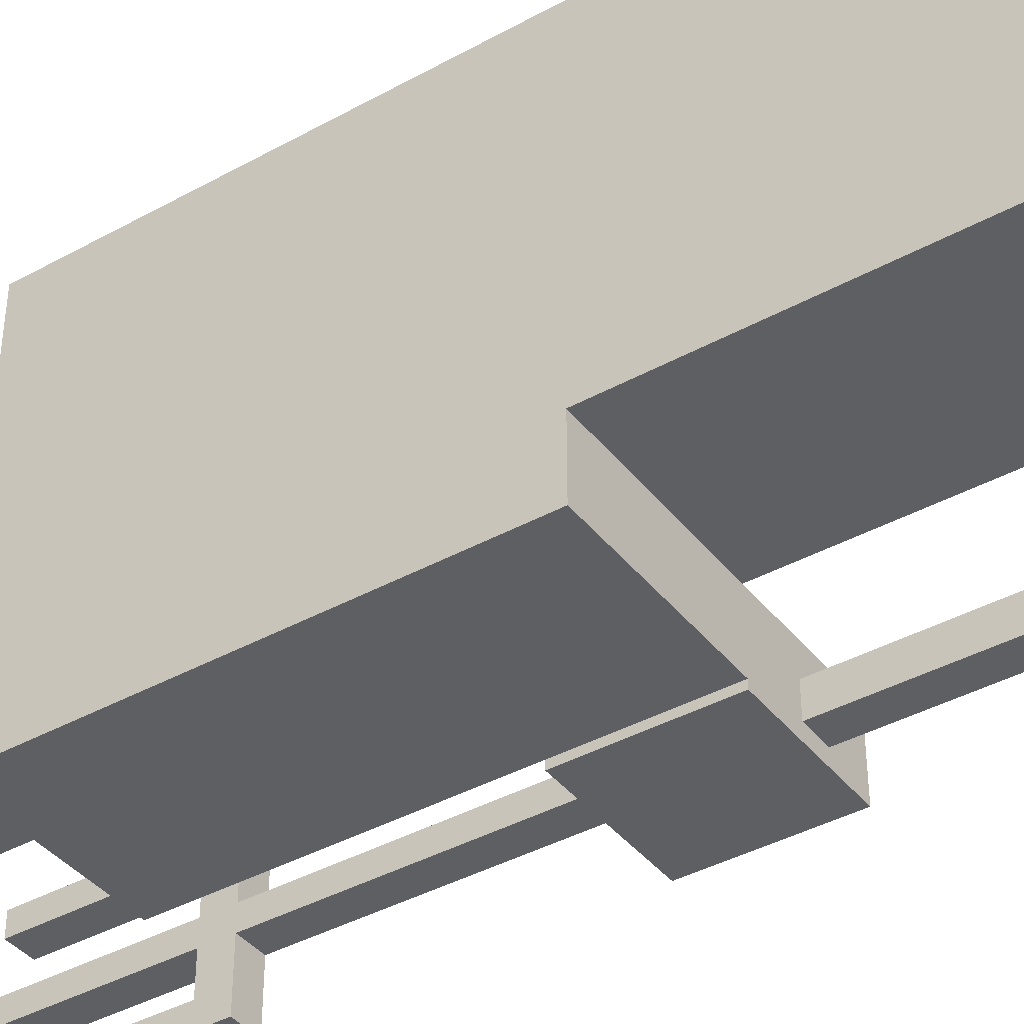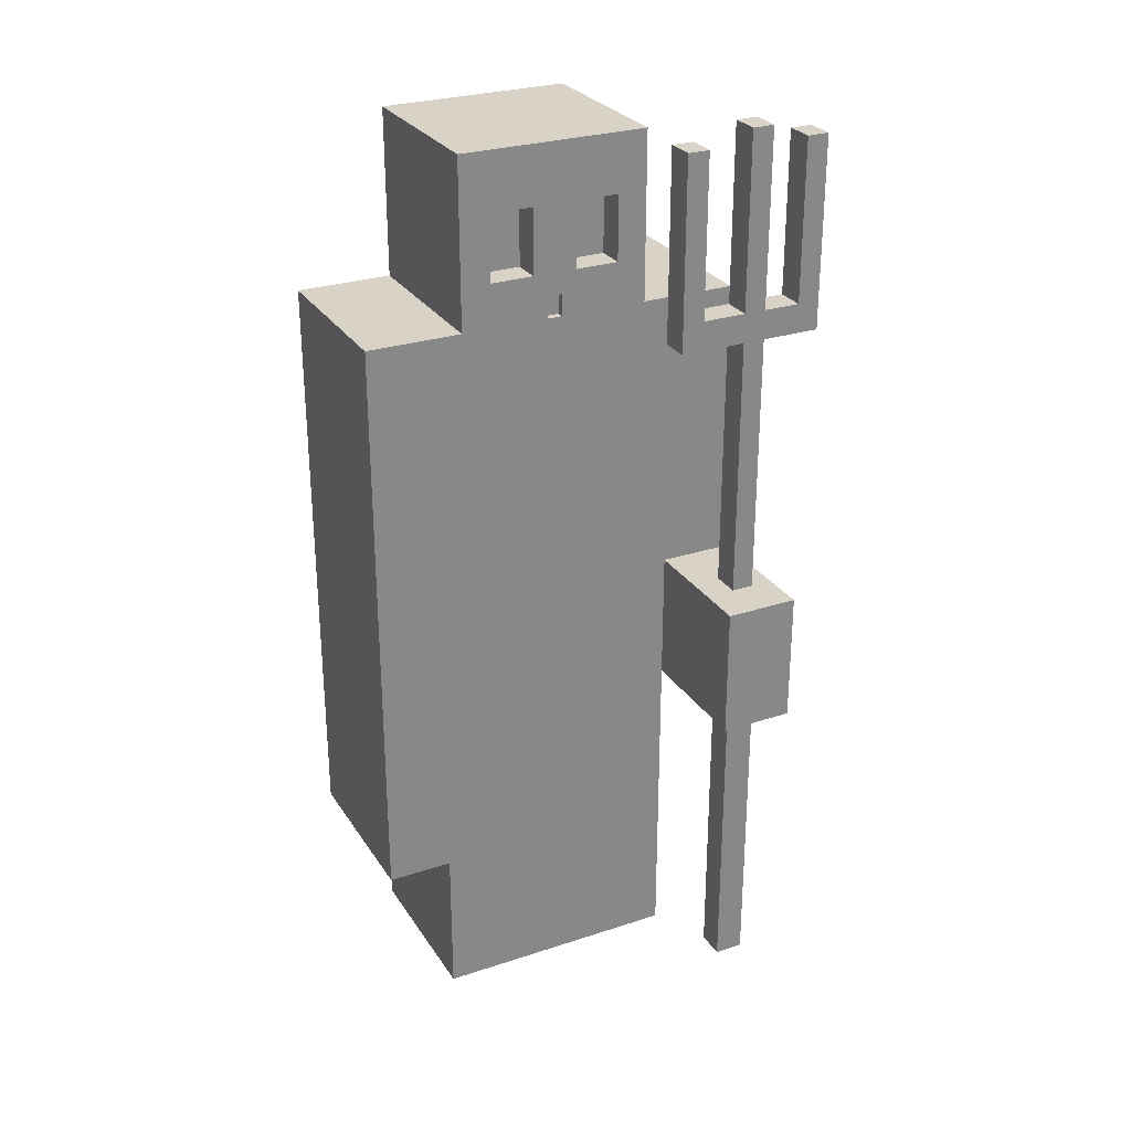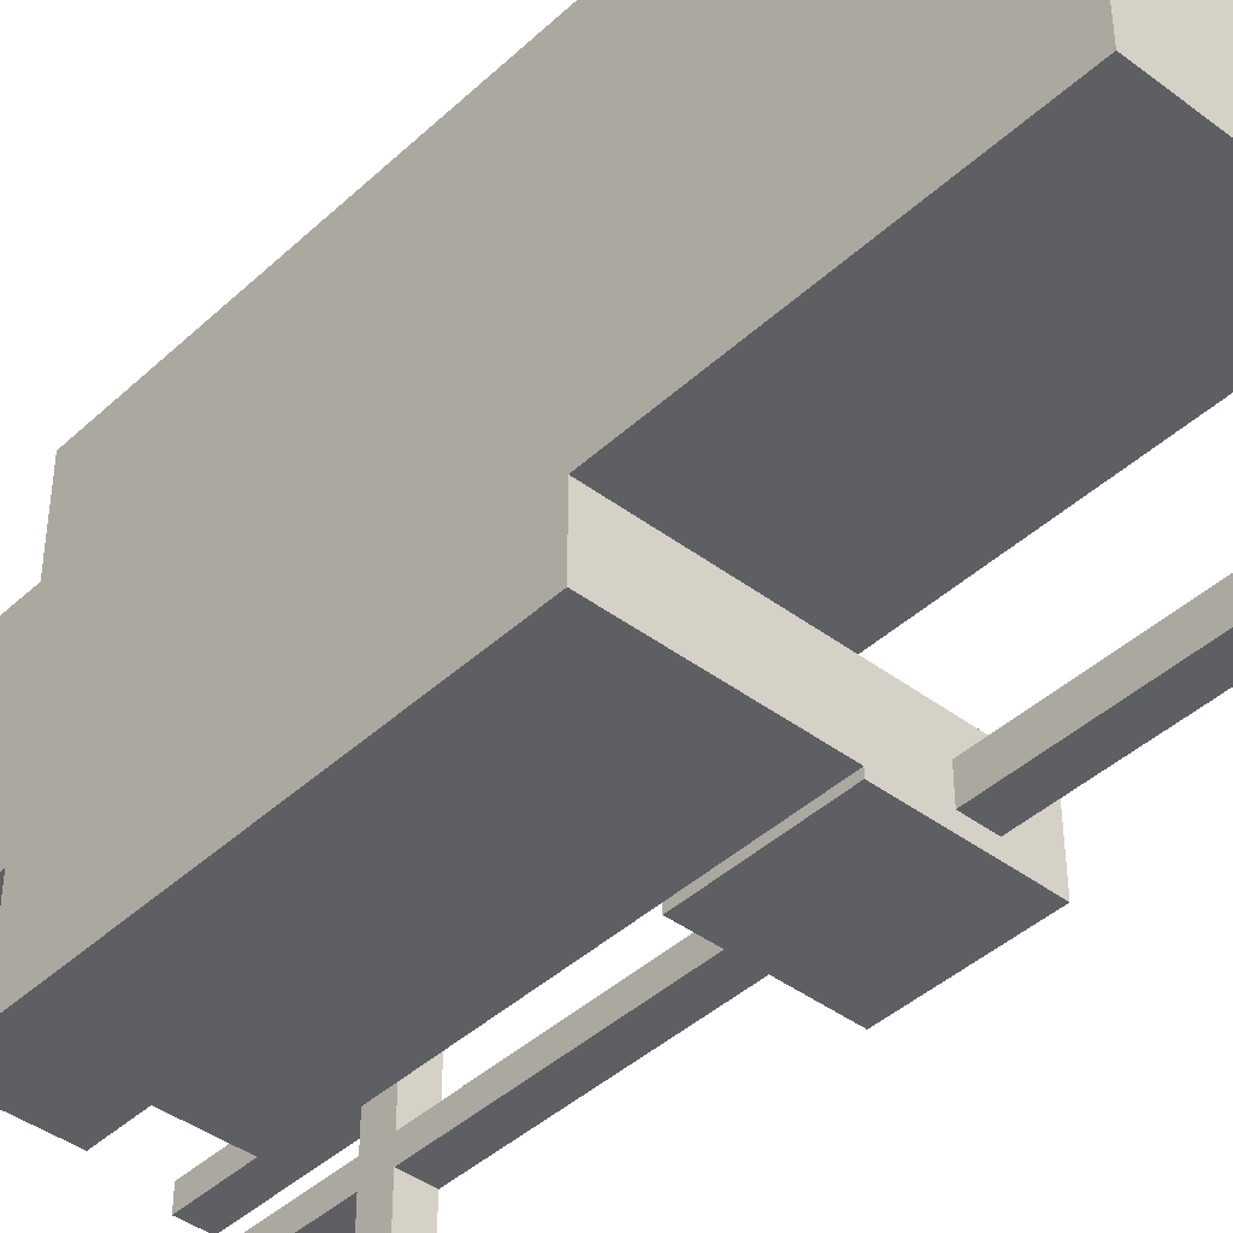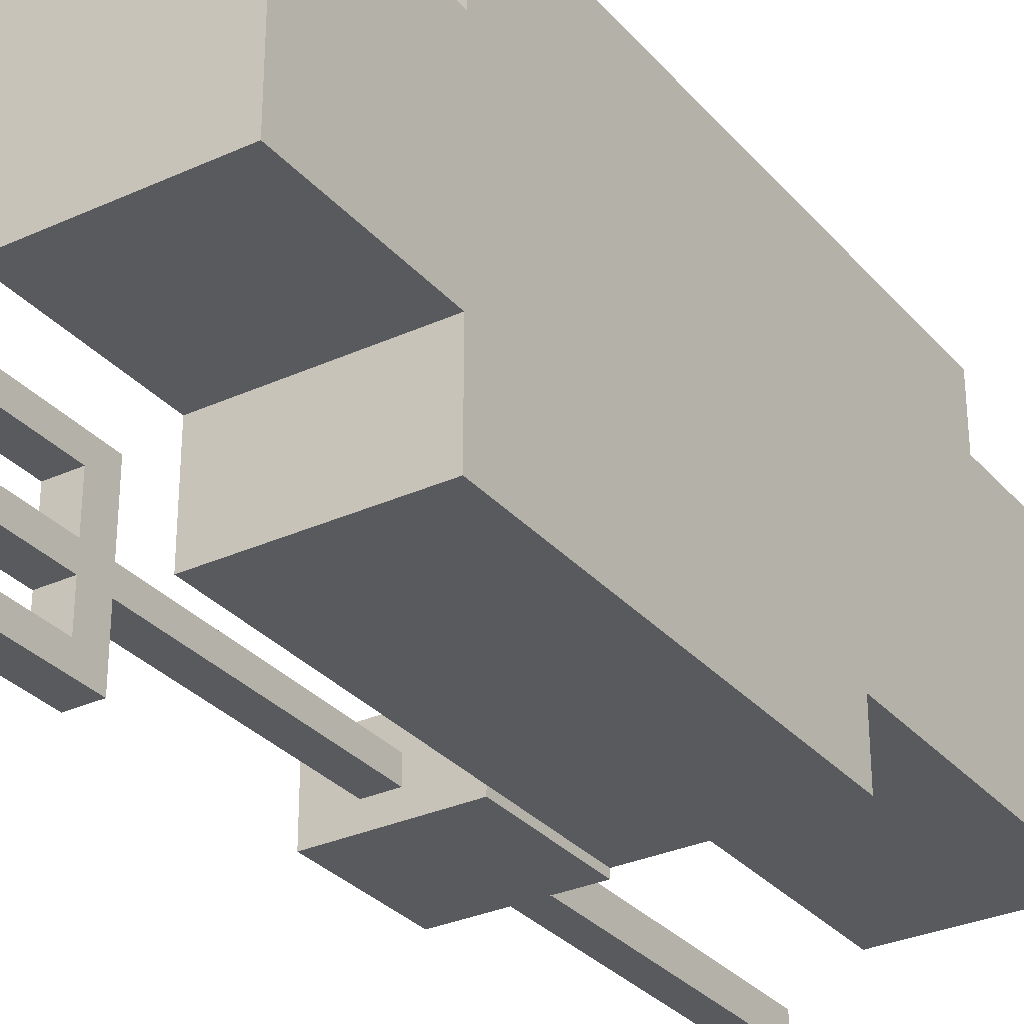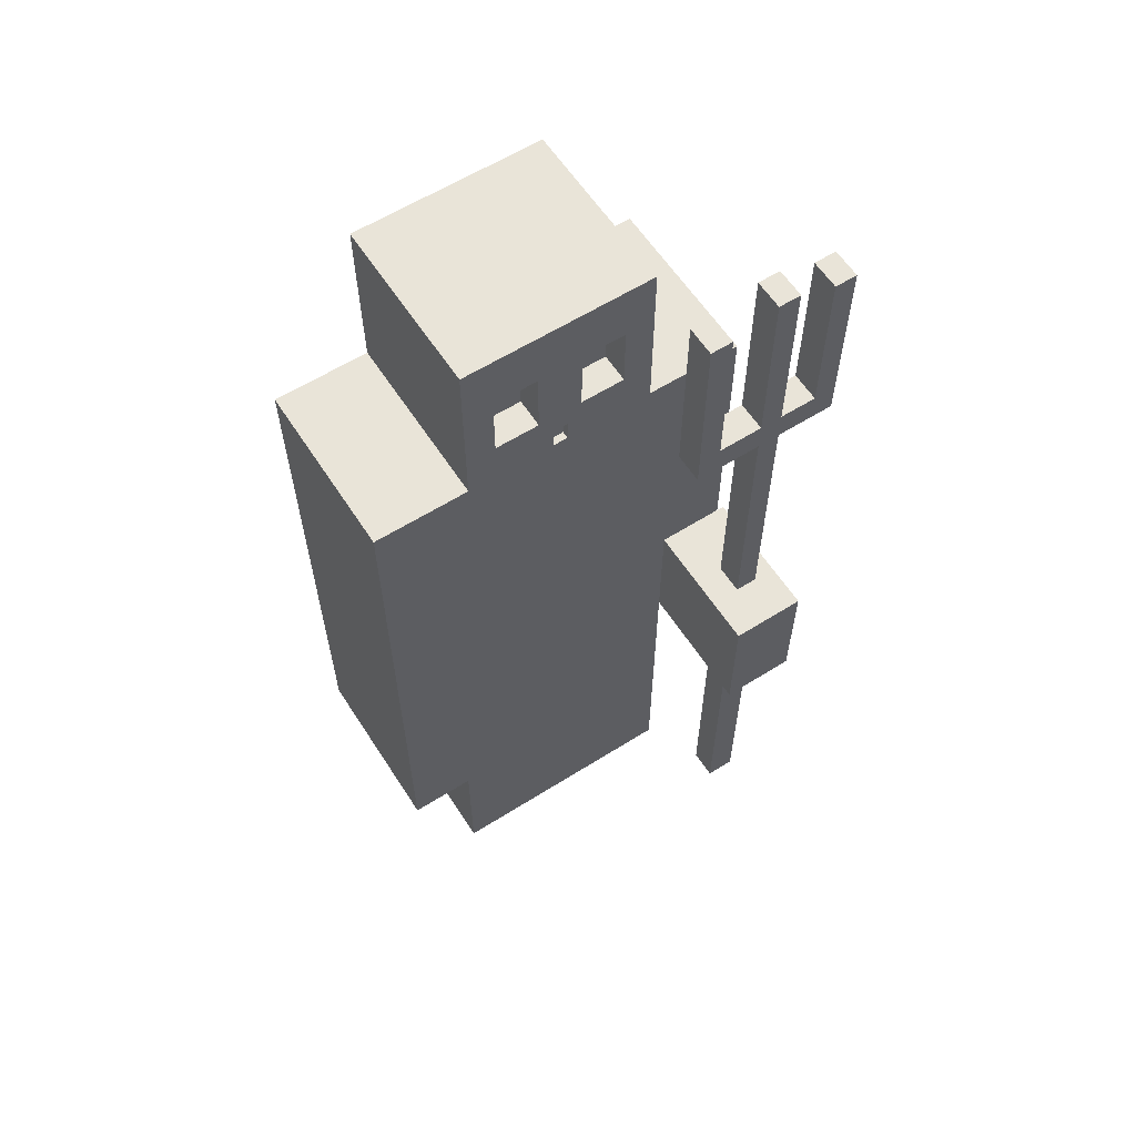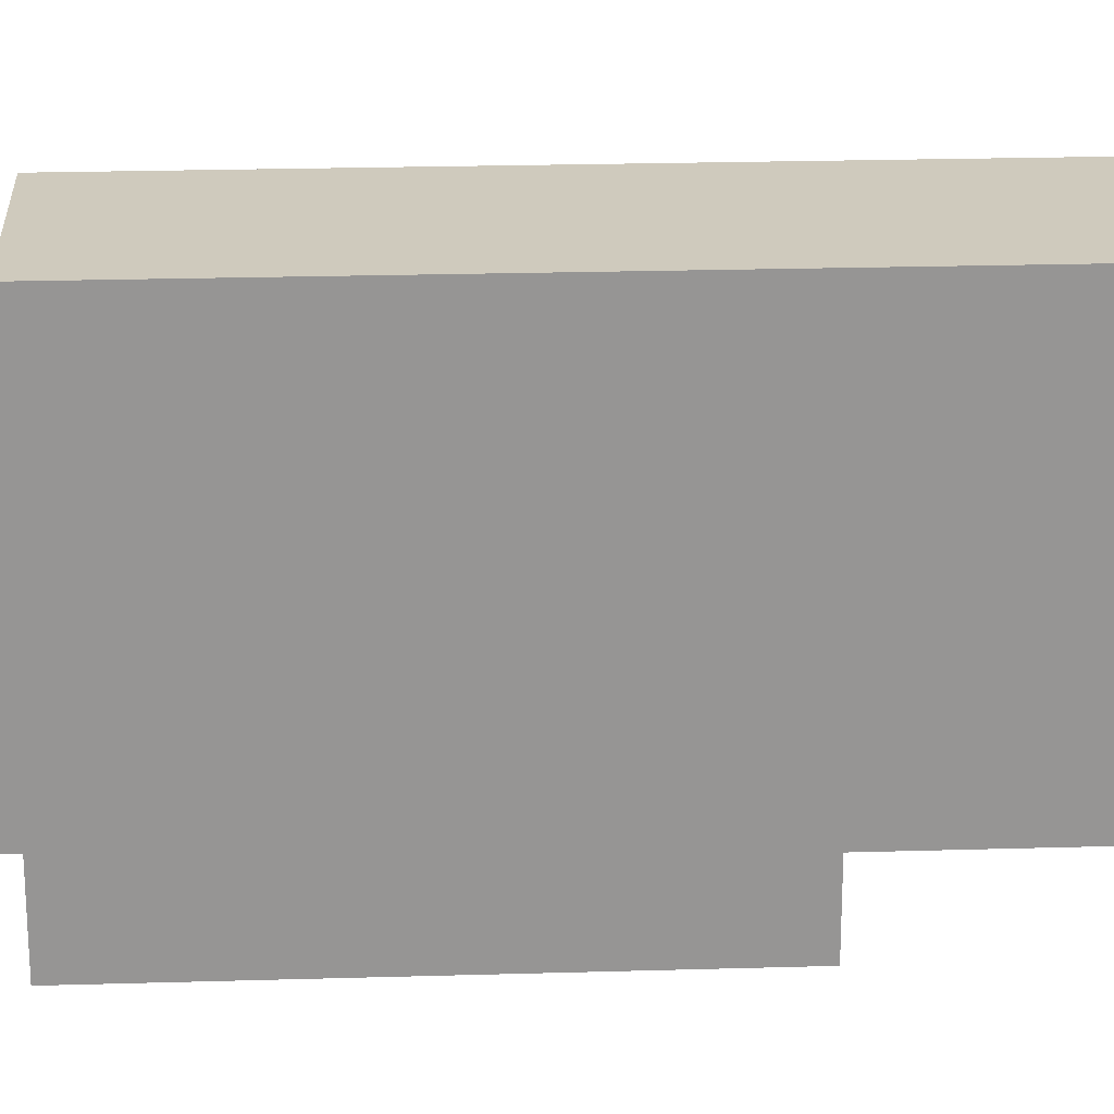
<metadata>
{"format":"obj","ext":"obj","renderer":"f3d","projection":"perspective","resolution":1024,"background":"white","views":[{"elev":-40.1,"azim":-55.7,"up":"+Z"},{"elev":27.9,"azim":63.5,"up":"+Y"},{"elev":-41.9,"azim":-42.1,"up":"+Z"},{"elev":-30.8,"azim":-146.8,"up":"+Z"},{"elev":60.3,"azim":57.2,"up":"+Y"},{"elev":22.8,"azim":-92.9,"up":"+Z"}]}
</metadata>
<code>
v -26 0 17
v -26 0 -17
v -26 21 26
v -26 21 17
v -26 44 -17
v -26 44 -26
v -26 101 26
v -26 101 13
v -26 101 -13
v -26 101 -26
v -26 124 13
v -26 124 -13
v -2 44 -26
v -2 44 -27
v -2 62 -26
v -2 62 -27
v 6 0 -21
v 6 0 -25
v 6 44 -21
v 6 44 -25
v 6 62 -21
v 6 62 -24
v 6 98 -12
v 6 98 -20
v 6 98 -21
v 6 98 -24
v 6 98 -25
v 6 98 -32
v 6 100 -20
v 6 100 -25
v 6 102 -15
v 6 102 -21
v 6 102 -24
v 6 102 -29
v 6 124 -12
v 6 124 -15
v 6 124 -29
v 6 124 -32
v 6 126 -21
v 6 126 -24
v -6 107 9
v -6 107 4
v -6 107 3
v -6 107 -3
v -6 107 -4
v -6 107 -9
v -6 116 9
v -6 116 4
v -6 116 3
v -6 116 -3
v -6 116 -4
v -6 116 -9
v -3 101 1
v -3 101 -1
v -3 104 1
v -3 104 -1
v -2 0 17
v -2 0 -17
v -2 5 17
v -2 5 14
v -2 10 17
v -2 10 14
v -2 21 26
v -2 21 17
v -2 23 7
v -2 23 1
v -2 29 7
v -2 29 1
v -2 35 -7
v -2 35 -13
v -2 41 -7
v -2 41 -13
v -2 44 -17
v -2 51 18
v -2 51 12
v -2 57 18
v -2 57 12
v -2 62 -17
v -2 62 -26
v -2 101 26
v -2 101 13
v -2 101 1
v -2 101 -1
v -2 101 -13
v -2 101 -26
v -2 104 1
v -2 104 -1
v -2 107 9
v -2 107 3
v -2 107 -3
v -2 107 -9
v -2 116 9
v -2 116 3
v -2 116 -3
v -2 116 -9
v -2 124 13
v -2 124 -13
v 10 0 -21
v 10 0 -25
v 10 44 -21
v 10 44 -25
v 10 62 -21
v 10 62 -24
v 10 98 -12
v 10 98 -21
v 10 98 -24
v 10 98 -32
v 10 102 -15
v 10 102 -21
v 10 102 -24
v 10 102 -29
v 10 124 -12
v 10 124 -15
v 10 124 -29
v 10 124 -32
v 10 126 -21
v 10 126 -24
v 16 44 -17
v 16 44 -27
v 16 62 -17
v 16 62 -27
v -26 21 26
v -26 101 26
v -2 21 26
v -2 101 26
v -26 0 17
v -26 21 17
v -6 5 17
v -6 10 17
v -2 0 17
v -2 5 17
v -2 10 17
v -2 21 17
v -26 101 13
v -26 124 13
v -2 101 13
v -2 124 13
v -6 107 3
v -6 116 3
v -2 107 3
v -2 116 3
v -3 101 -1
v -3 104 -1
v -2 101 -1
v -2 104 -1
v -6 107 -9
v -6 116 -9
v -2 107 -9
v -2 116 -9
v 6 98 -12
v 6 124 -12
v 10 98 -12
v 10 124 -12
v -2 44 -17
v -2 62 -17
v 16 44 -17
v 16 62 -17
v 6 0 -21
v 6 44 -21
v 6 62 -21
v 6 98 -21
v 6 102 -21
v 6 126 -21
v 9 98 -21
v 10 0 -21
v 10 44 -21
v 10 62 -21
v 10 98 -21
v 10 102 -21
v 10 126 -21
v 6 102 -29
v 6 124 -29
v 10 102 -29
v 10 124 -29
v -6 107 9
v -6 116 9
v -2 107 9
v -2 116 9
v -3 101 1
v -3 104 1
v -2 101 1
v -2 104 1
v -6 107 -3
v -6 116 -3
v -2 107 -3
v -2 116 -3
v -26 101 -13
v -26 124 -13
v -2 101 -13
v -2 124 -13
v 6 102 -15
v 6 124 -15
v 10 102 -15
v 10 124 -15
v -26 0 -17
v -26 44 -17
v -2 0 -17
v -2 44 -17
v 6 62 -24
v 6 98 -24
v 6 102 -24
v 6 126 -24
v 9 98 -24
v 10 62 -24
v 10 98 -24
v 10 102 -24
v 10 126 -24
v 6 0 -25
v 6 44 -25
v 10 0 -25
v 10 44 -25
v -26 44 -26
v -26 101 -26
v -2 44 -26
v -2 62 -26
v -2 101 -26
v -2 44 -27
v -2 62 -27
v 16 44 -27
v 16 62 -27
v 6 98 -32
v 6 124 -32
v 10 98 -32
v 10 124 -32
v -26 0 17
v -2 0 17
v -26 0 -17
v -2 0 -17
v 6 0 -21
v 10 0 -21
v 6 0 -25
v 10 0 -25
v -26 21 26
v -2 21 26
v -26 21 17
v -2 21 17
v -26 44 -17
v -2 44 -17
v 16 44 -17
v 6 44 -20
v 10 44 -20
v 6 44 -21
v 10 44 -21
v 6 44 -25
v 10 44 -25
v -26 44 -26
v -2 44 -26
v -2 44 -27
v 16 44 -27
v 6 98 -12
v 10 98 -12
v 6 98 -20
v 9 98 -20
v 6 98 -21
v 9 98 -21
v 10 98 -21
v 6 98 -24
v 9 98 -24
v 10 98 -24
v 6 98 -25
v 9 98 -25
v 6 98 -32
v 10 98 -32
v -3 104 1
v -2 104 1
v -3 104 -1
v -2 104 -1
v -6 116 9
v -2 116 9
v -6 116 4
v -6 116 3
v -2 116 3
v -6 116 -3
v -2 116 -3
v -6 116 -4
v -6 116 -9
v -2 116 -9
v -2 62 -17
v 16 62 -17
v 6 62 -21
v 10 62 -21
v 6 62 -24
v 10 62 -24
v -2 62 -26
v -2 62 -27
v 16 62 -27
v -26 101 26
v -2 101 26
v -26 101 13
v -2 101 13
v -3 101 1
v -2 101 1
v -3 101 -1
v -2 101 -1
v -26 101 -13
v -2 101 -13
v -26 101 -26
v -2 101 -26
v 6 102 -15
v 10 102 -15
v 6 102 -21
v 10 102 -21
v 6 102 -24
v 10 102 -24
v 6 102 -29
v 10 102 -29
v -6 107 9
v -2 107 9
v -6 107 4
v -6 107 3
v -2 107 3
v -6 107 -3
v -2 107 -3
v -6 107 -4
v -6 107 -9
v -2 107 -9
v -26 124 13
v -2 124 13
v 6 124 -12
v 10 124 -12
v -26 124 -13
v -2 124 -13
v 6 124 -15
v 10 124 -15
v 6 124 -29
v 10 124 -29
v 6 124 -32
v 10 124 -32
v 6 126 -21
v 10 126 -21
v 6 126 -24
v 10 126 -24
f 4 2 1
f 5 2 4
f 5 4 3
f 7 5 3
f 7 6 5
f 8 6 7
f 9 6 8
f 10 6 9
f 11 9 8
f 12 9 11
f 15 14 13
f 16 14 15
f 19 18 17
f 20 18 19
f 25 22 21
f 26 22 25
f 29 27 26
f 29 24 23
f 29 26 25
f 29 25 24
f 30 28 27
f 30 27 29
f 31 29 23
f 31 30 29
f 32 30 31
f 33 30 32
f 34 28 30
f 34 30 33
f 35 31 23
f 36 31 35
f 37 28 34
f 38 28 37
f 39 33 32
f 40 33 39
f 41 42 47
f 42 43 48
f 47 42 48
f 48 43 49
f 44 45 50
f 45 46 51
f 50 45 51
f 51 46 52
f 53 54 55
f 55 54 56
f 57 58 59
f 59 58 60
f 59 60 61
f 60 58 62
f 61 60 62
f 61 62 64
f 62 58 65
f 63 64 65
f 64 62 65
f 65 58 66
f 63 65 67
f 65 66 67
f 66 58 68
f 67 66 68
f 67 68 69
f 68 58 69
f 69 58 70
f 67 69 71
f 69 70 71
f 70 58 72
f 71 70 72
f 71 72 73
f 72 58 73
f 63 67 74
f 67 71 74
f 71 73 74
f 74 73 75
f 63 74 76
f 74 75 76
f 75 73 77
f 76 75 77
f 76 77 78
f 77 73 78
f 76 78 80
f 78 79 80
f 63 76 80
f 80 79 81
f 81 79 82
f 82 79 83
f 83 79 84
f 84 79 85
f 81 82 86
f 83 84 87
f 81 86 88
f 86 87 88
f 88 87 89
f 87 84 90
f 89 87 90
f 90 84 91
f 81 88 92
f 89 90 93
f 93 90 94
f 91 84 95
f 93 94 96
f 94 95 96
f 81 92 96
f 92 93 96
f 95 84 97
f 96 95 97
f 98 99 100
f 100 99 101
f 102 103 105
f 105 103 106
f 105 106 108
f 106 107 108
f 104 105 108
f 108 107 109
f 109 107 110
f 110 107 111
f 104 108 112
f 112 108 113
f 111 107 114
f 114 107 115
f 109 110 116
f 116 110 117
f 118 119 120
f 120 119 121
f 124 123 122
f 125 123 124
f 128 127 126
f 129 127 128
f 130 128 126
f 131 129 128
f 131 128 130
f 132 127 129
f 132 129 131
f 133 127 132
f 136 135 134
f 137 135 136
f 140 139 138
f 141 139 140
f 144 143 142
f 145 143 144
f 148 147 146
f 149 147 148
f 152 151 150
f 153 151 152
f 156 155 154
f 157 155 156
f 164 161 160
f 165 159 158
f 166 159 165
f 167 164 160
f 168 164 167
f 169 163 162
f 170 163 169
f 173 172 171
f 174 172 173
f 175 176 177
f 177 176 178
f 179 180 181
f 181 180 182
f 183 184 185
f 185 184 186
f 187 188 189
f 189 188 190
f 191 192 193
f 193 192 194
f 195 196 197
f 197 196 198
f 199 200 203
f 199 203 204
f 204 203 205
f 201 202 206
f 206 202 207
f 208 209 210
f 210 209 211
f 212 213 214
f 214 213 215
f 215 213 216
f 217 218 219
f 219 218 220
f 221 222 223
f 223 222 224
f 227 226 225
f 228 226 227
f 231 230 229
f 232 230 231
f 235 234 233
f 236 234 235
f 240 238 237
f 240 239 238
f 241 239 240
f 242 240 237
f 242 241 240
f 243 239 241
f 243 241 242
f 244 242 237
f 245 239 243
f 246 244 237
f 246 245 244
f 247 245 246
f 248 245 247
f 249 239 245
f 249 245 248
f 252 251 250
f 253 251 252
f 254 253 252
f 255 251 253
f 255 253 254
f 256 251 255
f 260 258 257
f 261 259 258
f 261 258 260
f 262 261 260
f 263 259 261
f 263 261 262
f 266 265 264
f 267 265 266
f 270 269 268
f 271 269 270
f 272 269 271
f 275 274 273
f 276 274 275
f 277 274 276
f 278 279 280
f 280 279 281
f 278 280 282
f 281 279 283
f 278 282 284
f 282 283 284
f 284 283 285
f 283 279 286
f 285 283 286
f 287 288 289
f 289 288 290
f 291 292 293
f 293 292 294
f 295 296 297
f 297 296 298
f 299 300 301
f 301 300 302
f 303 304 305
f 305 304 306
f 307 308 309
f 309 308 310
f 310 308 311
f 312 313 314
f 314 313 315
f 315 313 316
f 317 318 321
f 321 318 322
f 319 320 323
f 323 320 324
f 325 326 327
f 327 326 328
f 329 330 331
f 331 330 332

</code>
